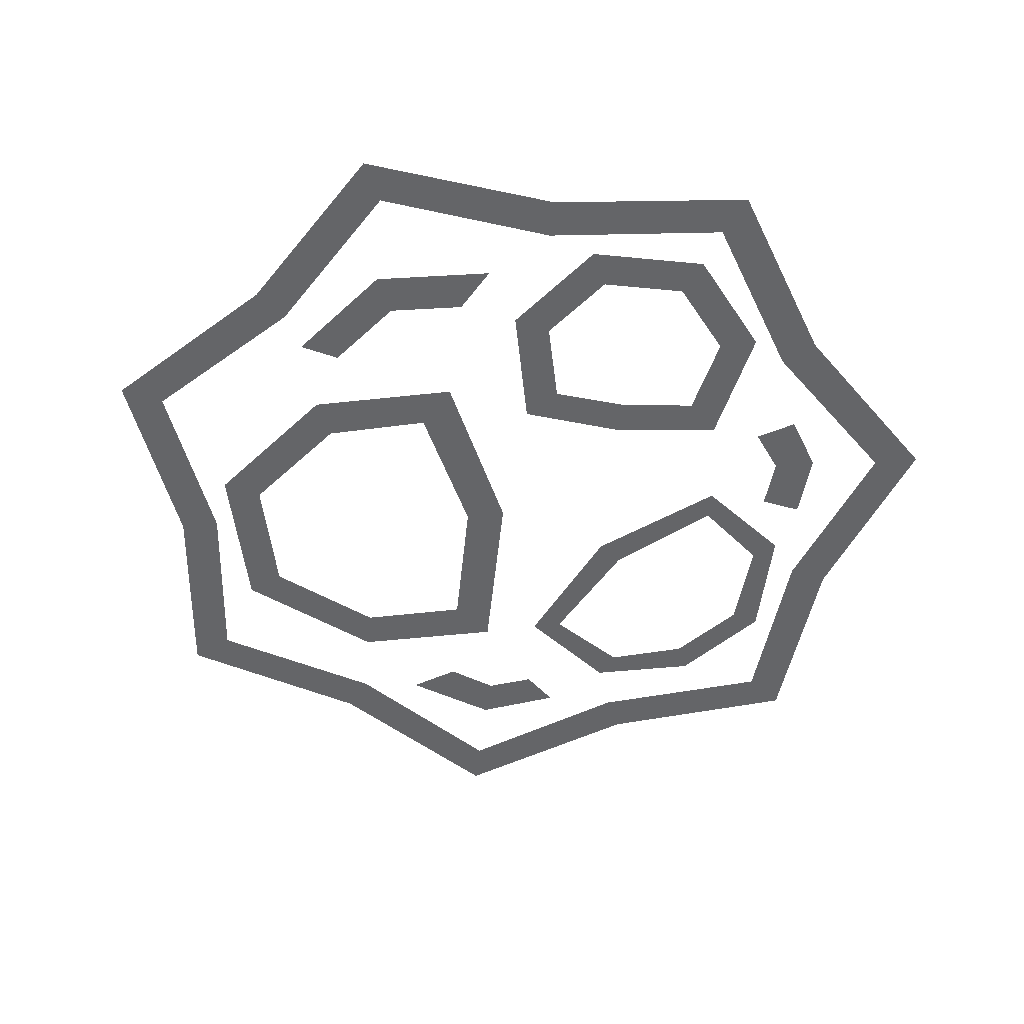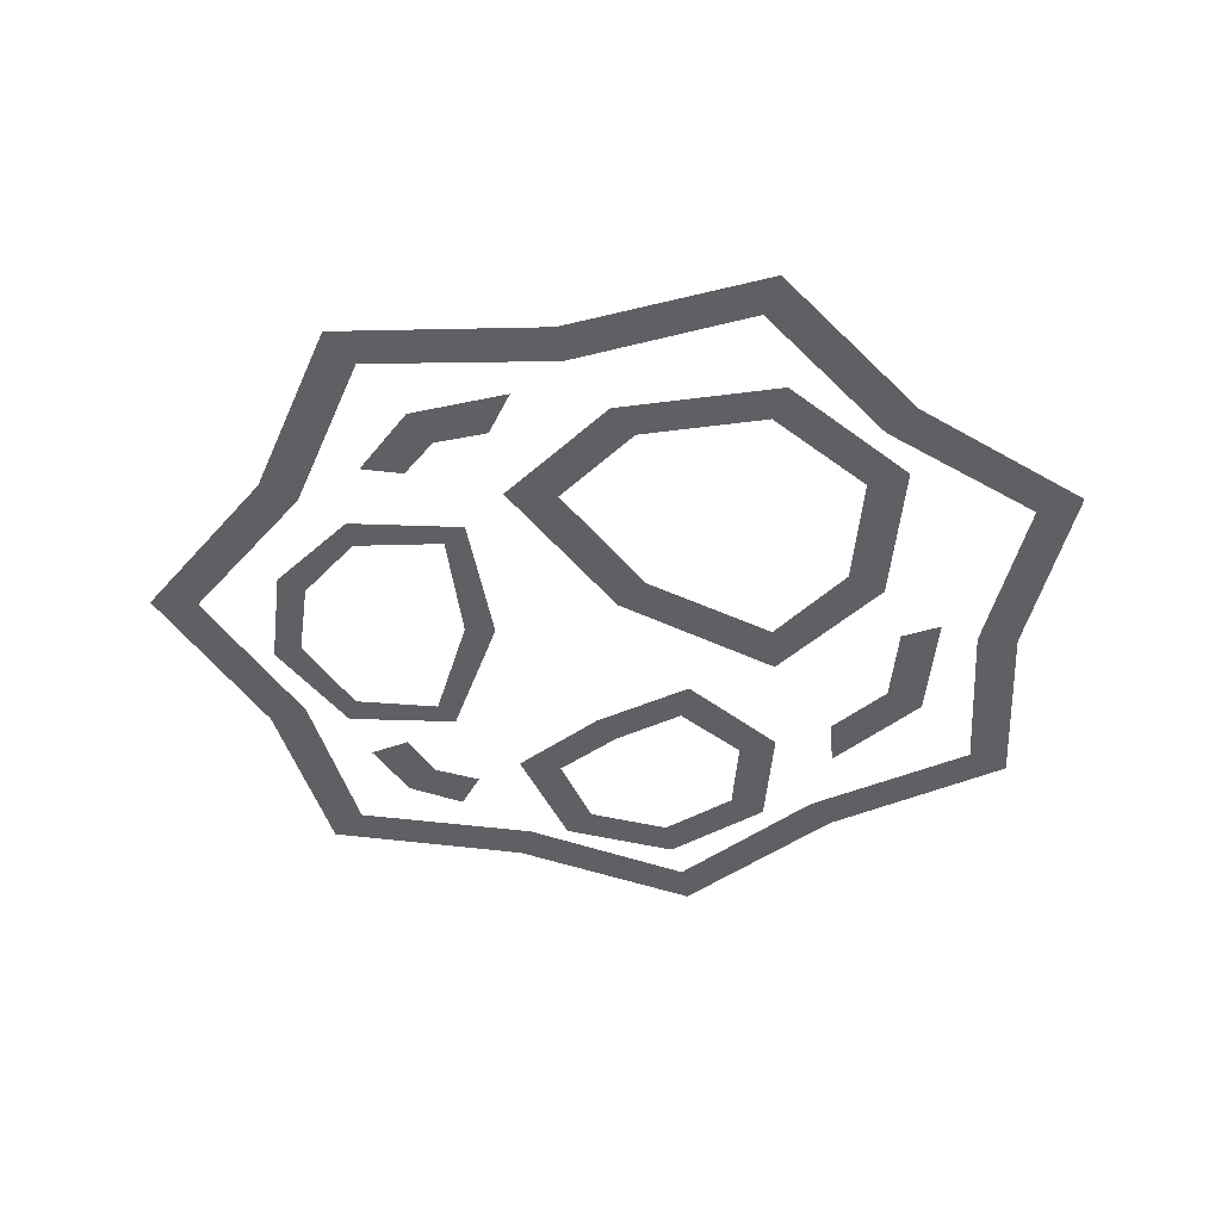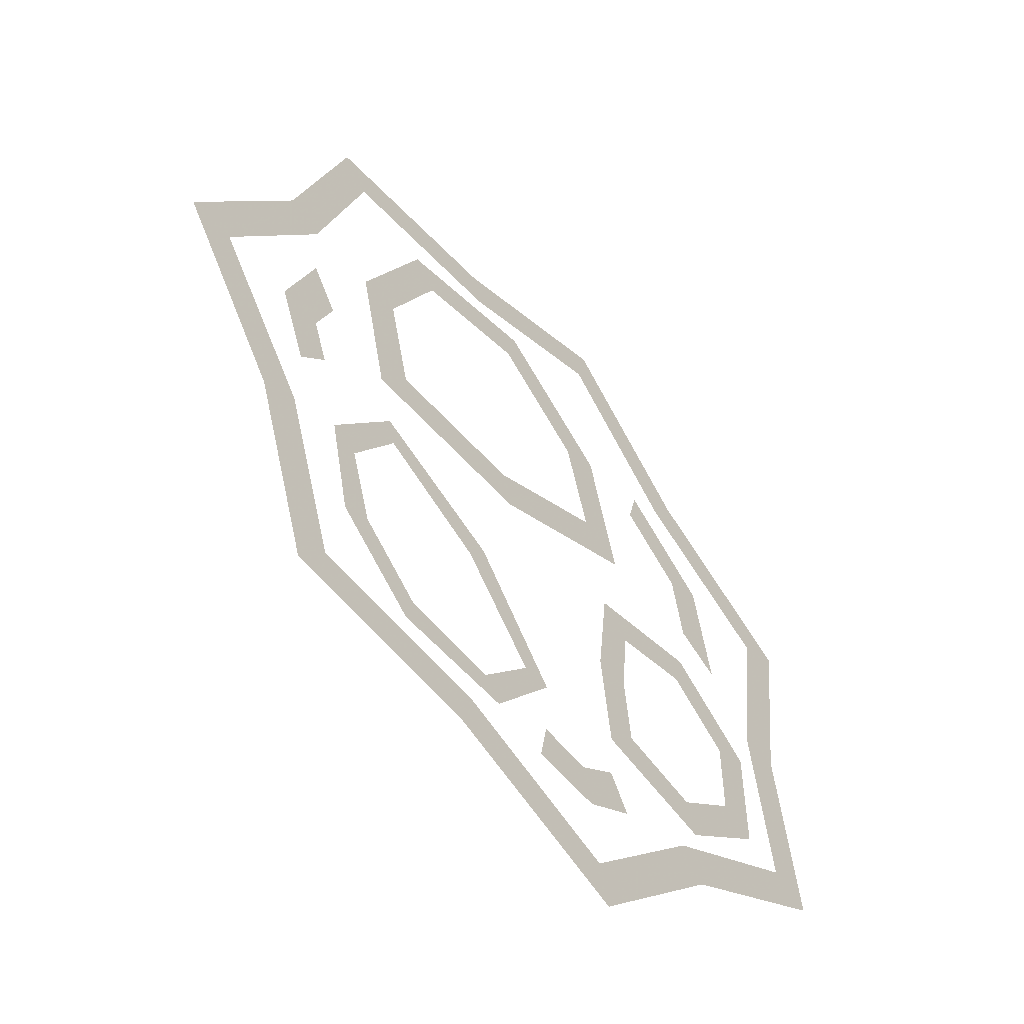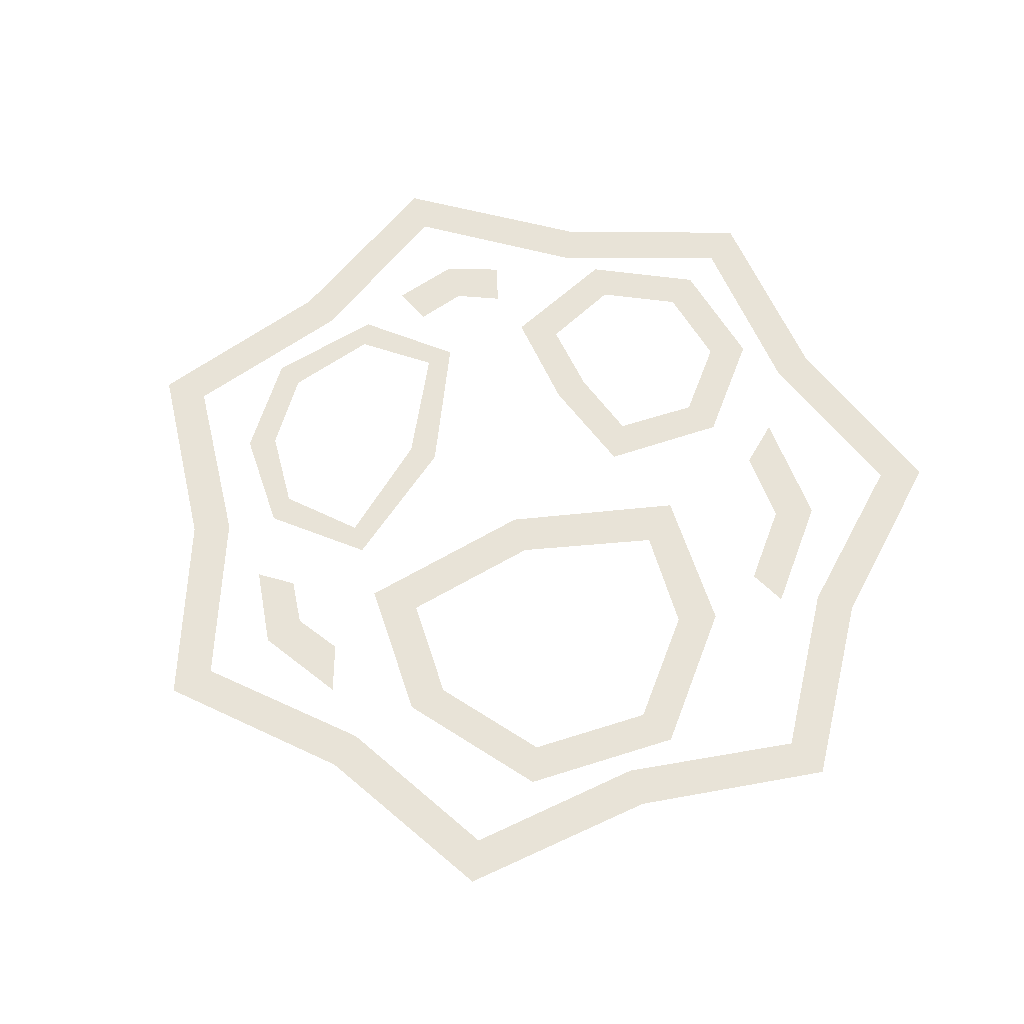
<metadata>
{"format":"obj","ext":"obj","renderer":"f3d","projection":"perspective","resolution":1024,"background":"white","views":[{"elev":-51.5,"azim":-96.1,"up":"+Z"},{"elev":-42.3,"azim":124.8,"up":"+Z"},{"elev":-55.9,"azim":130.4,"up":"+Y"},{"elev":61.8,"azim":149.1,"up":"+Z"}]}
</metadata>
<code>
o Asteroid_03
v -0.1591 -0.472 -0
v -0.2223 -0.4265 -0
v -0.1741 -0.5384 -0
v -0.07469 -0.4648 -0
v -0.2566 -0.4873 -0
v -0.06251 -0.5304 -0
v 0.009926 0.4721 0
v 0.2049 0.4276 0
v -0.006673 0.5369 0
v -0.1464 0.3474 0
v -0.2081 0.3762 0
v -0.1886 0.1818 0
v 0.02047 0.08123 0
v 0.003867 0.01648 0
v 0.2524 0.08053 0
v 0.304 0.01591 0
v 0.2917 0.2474 0
v 0.3563 0.2474 0
v 0.2445 0.4795 0
v -0.2623 0.1403 0
v 0.1009 0.6126 0
v 0.08665 0.5495 0
v 0.3805 0.5233 0
v 0.4268 0.5814 0
v -0.4307 0.4913 0
v -0.3902 0.4407 0
v -0.1858 0.6526 0
v -0.2023 0.725 0
v -0.6673 0 0
v -0.6024 0 0
v -0.6399 0.2904 0
v -0.7068 0.3226 0
v -0.4307 -0.4913 -0
v -0.3902 -0.4407 -0
v -0.6399 -0.2904 -0
v -0.7068 -0.3226 -0
v 0.1009 -0.6126 -0
v 0.08665 -0.5495 -0
v -0.1858 -0.6526 -0
v -0.2023 -0.725 -0
v 0.5273 -0.2726 -0
v 0.4691 -0.2446 -0
v 0.3805 -0.5233 -0
v 0.4268 -0.5814 -0
v 0.4691 0.2446 0
v 0.5273 0.2726 0
v 0.7068 0 0
v 0.6325 0 0
v -0.41 -0.0214 -0
v -0.2779 -0.05155 -0
v -0.4259 0.03964 0
v -0.5159 -0.1059 -0
v -0.5743 -0.0787 -0
v -0.5159 -0.2413 -0
v -0.41 -0.3258 -0
v -0.4259 -0.3868 -0
v -0.2779 -0.2956 -0
v -0.2279 -0.3446 -0
v -0.2663 -0.1736 -0
v -0.2094 -0.1736 -0
v -0.2279 -0.002595 -0
v -0.5743 -0.2685 -0
v 0.3086 -0.3649 -0
v 0.2094 -0.4568 -0
v 0.3531 -0.3842 -0
v 0.3454 -0.24 -0
v 0.3893 -0.2175 -0
v 0.2691 -0.1221 -0
v 0.0948 -0.2154 -0
v 0.0651 -0.1771 -0
v -0.03081 -0.3664 -0
v -0.07815 -0.366 -0
v 0.05652 -0.4687 -0
v 0.0278 -0.5057 -0
v 0.2215 -0.5025 -0
v 0.28 -0.07396 -0
v -0.4228 0.2568 0
v -0.3139 0.3444 0
v -0.4845 0.2856 0
v -0.4434 0.136 0
v -0.3304 0.4091 0
v -0.5171 0.09454 0
v 0.4477 -0.005548 -0
v 0.422 -0.079 -0
v 0.5157 -0.001151 -0
v 0.417 0.07338 0
v 0.4677 -0.1278 -0
v 0.4616 0.1452 0
f 1 2 3
f 4 1 3
f 3 2 5
f 4 3 6
f 7 8 9
f 10 7 11
f 12 10 11
f 13 12 14
f 15 13 16
f 17 15 18
f 8 17 19
f 11 7 9
f 12 11 20
f 14 12 20
f 16 13 14
f 18 15 16
f 19 17 18
f 9 8 19
f 21 23 24
f 25 27 28
f 29 31 32
f 33 35 36
f 37 39 40
f 41 43 44
f 23 46 24
f 27 21 28
f 31 25 32
f 35 29 36
f 39 33 40
f 43 37 44
f 48 41 47
f 46 48 47
f 49 50 51
f 52 49 53
f 54 52 53
f 55 54 56
f 57 55 58
f 59 57 60
f 50 59 61
f 53 49 51
f 54 53 62
f 56 54 62
f 58 55 56
f 60 57 58
f 61 59 60
f 51 50 61
f 63 64 65
f 66 63 67
f 68 66 67
f 69 68 70
f 71 69 72
f 73 71 74
f 64 73 75
f 67 63 65
f 68 67 76
f 70 68 76
f 72 69 70
f 74 71 72
f 75 73 74
f 65 64 75
f 77 78 79
f 80 77 79
f 79 78 81
f 80 79 82
f 83 84 85
f 86 83 85
f 85 84 87
f 86 85 88
f 21 22 23
f 25 26 27
f 29 30 31
f 33 34 35
f 37 38 39
f 41 42 43
f 23 45 46
f 27 22 21
f 31 26 25
f 35 30 29
f 39 34 33
f 43 38 37
f 48 42 41
f 46 45 48

</code>
